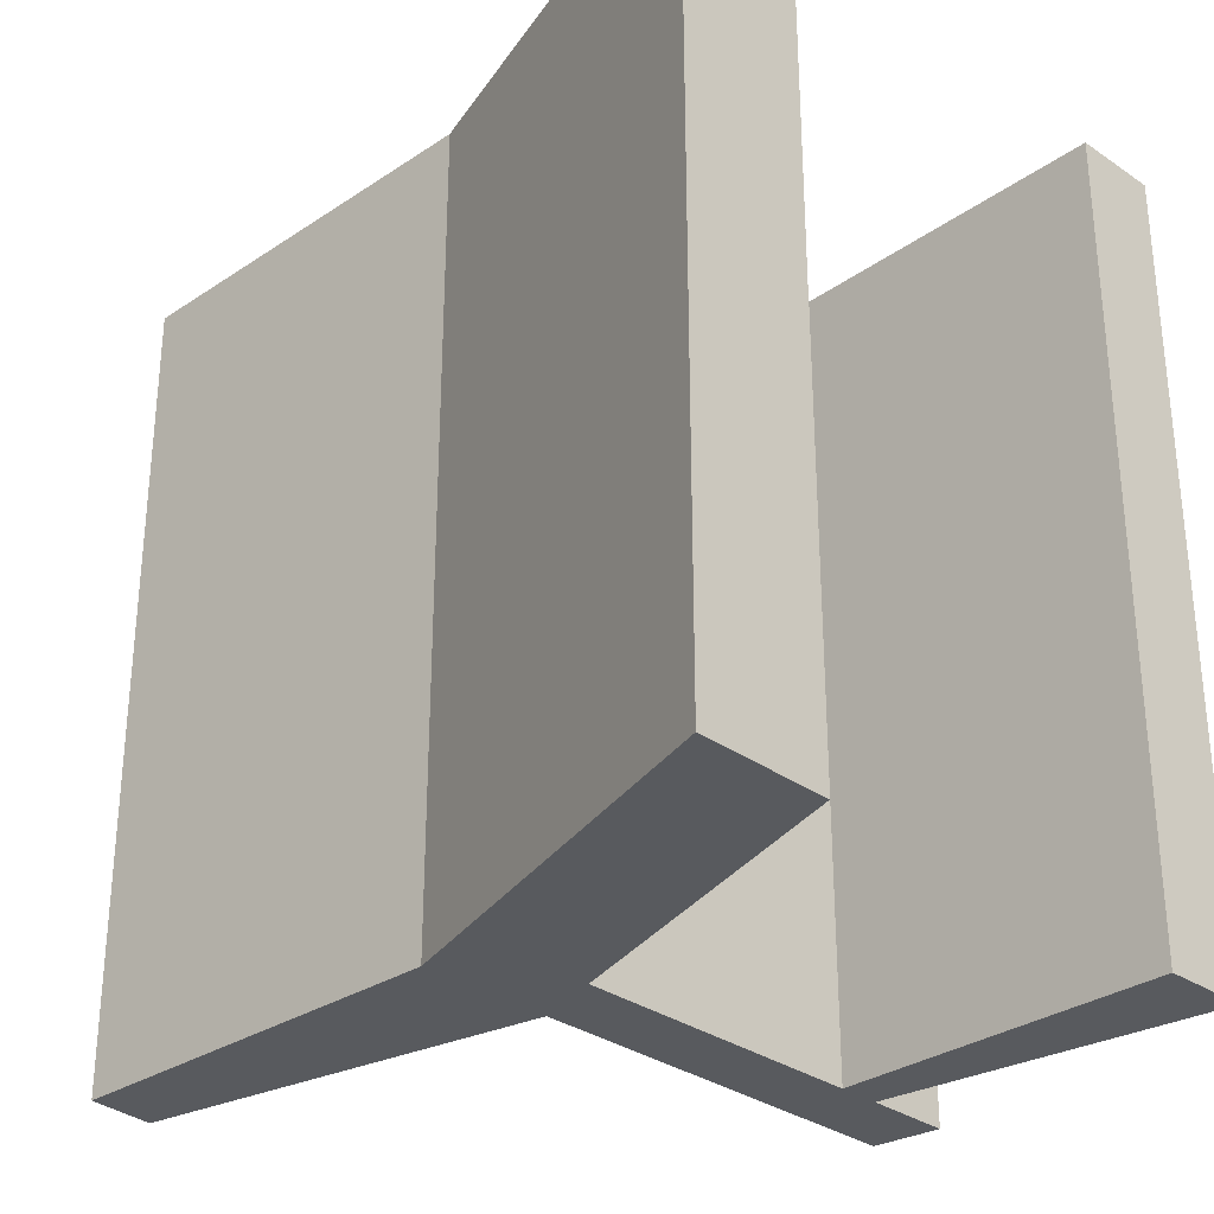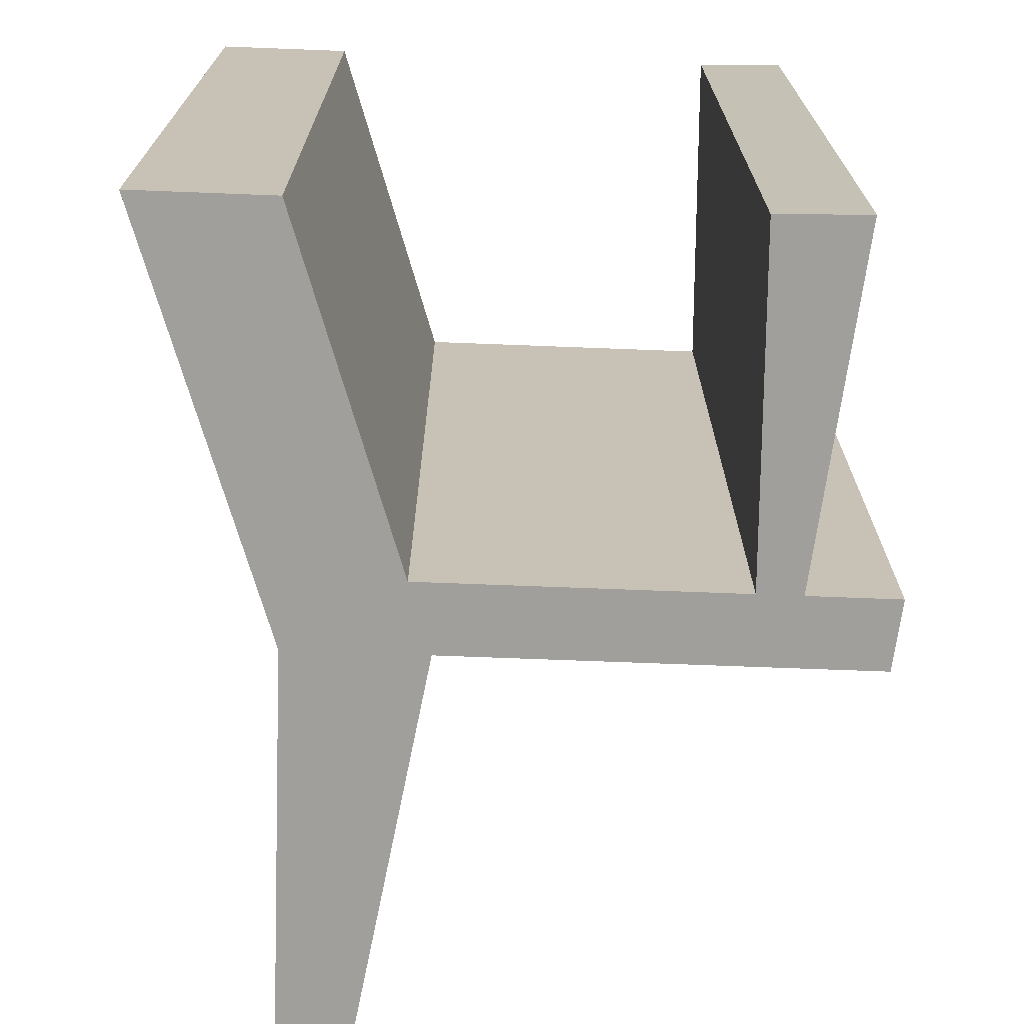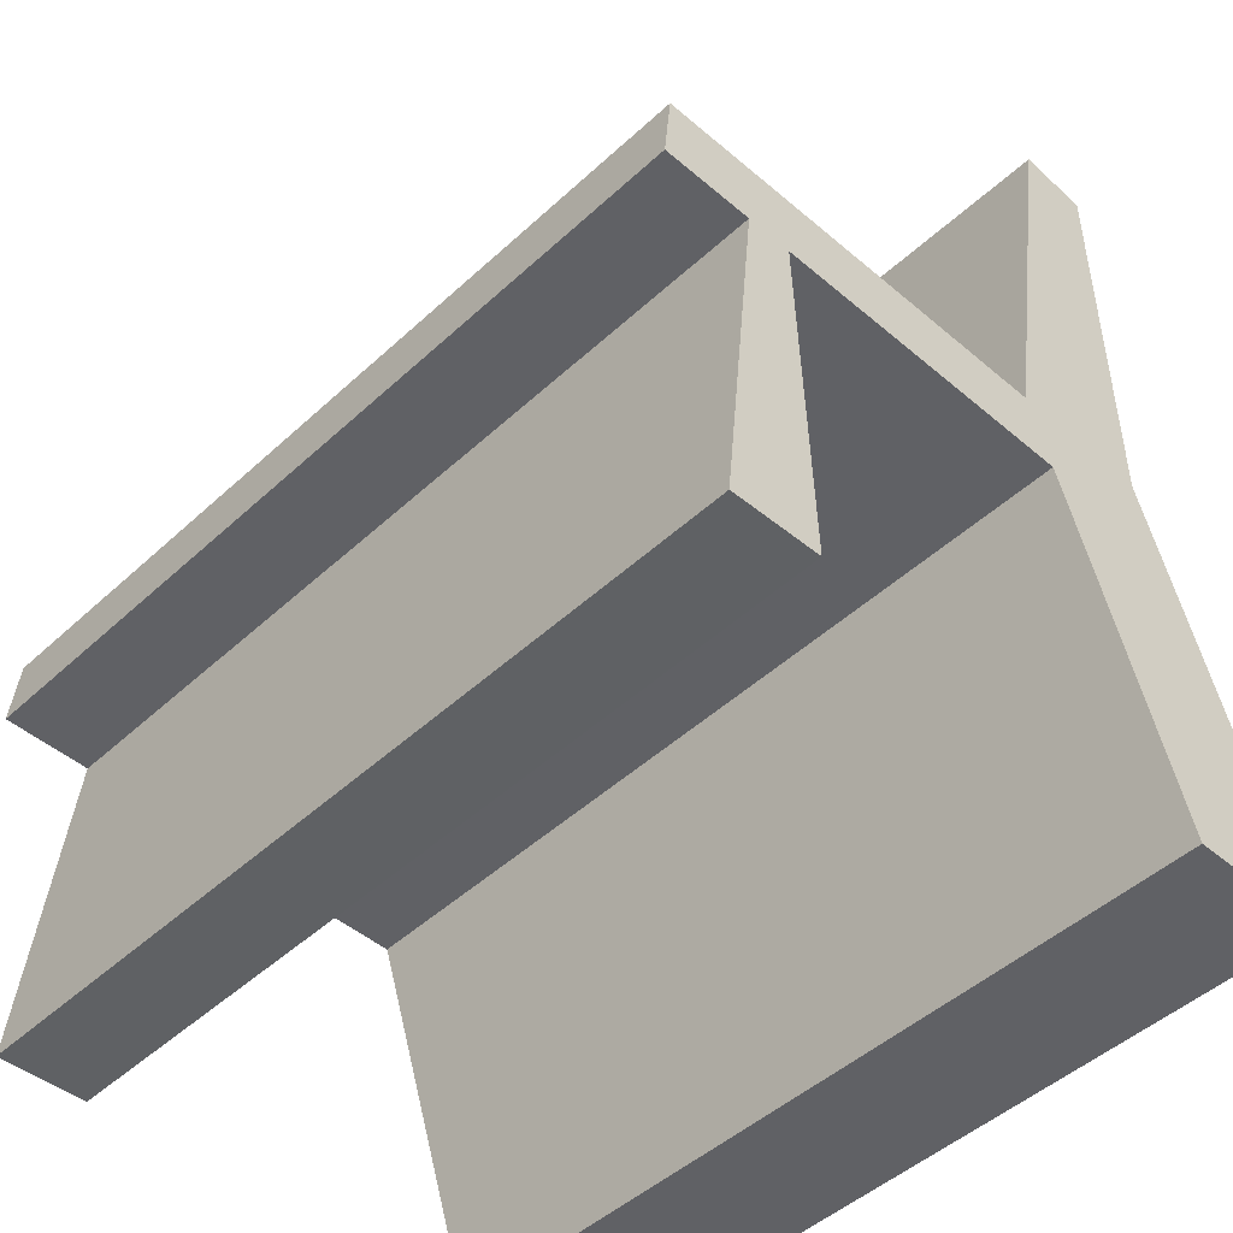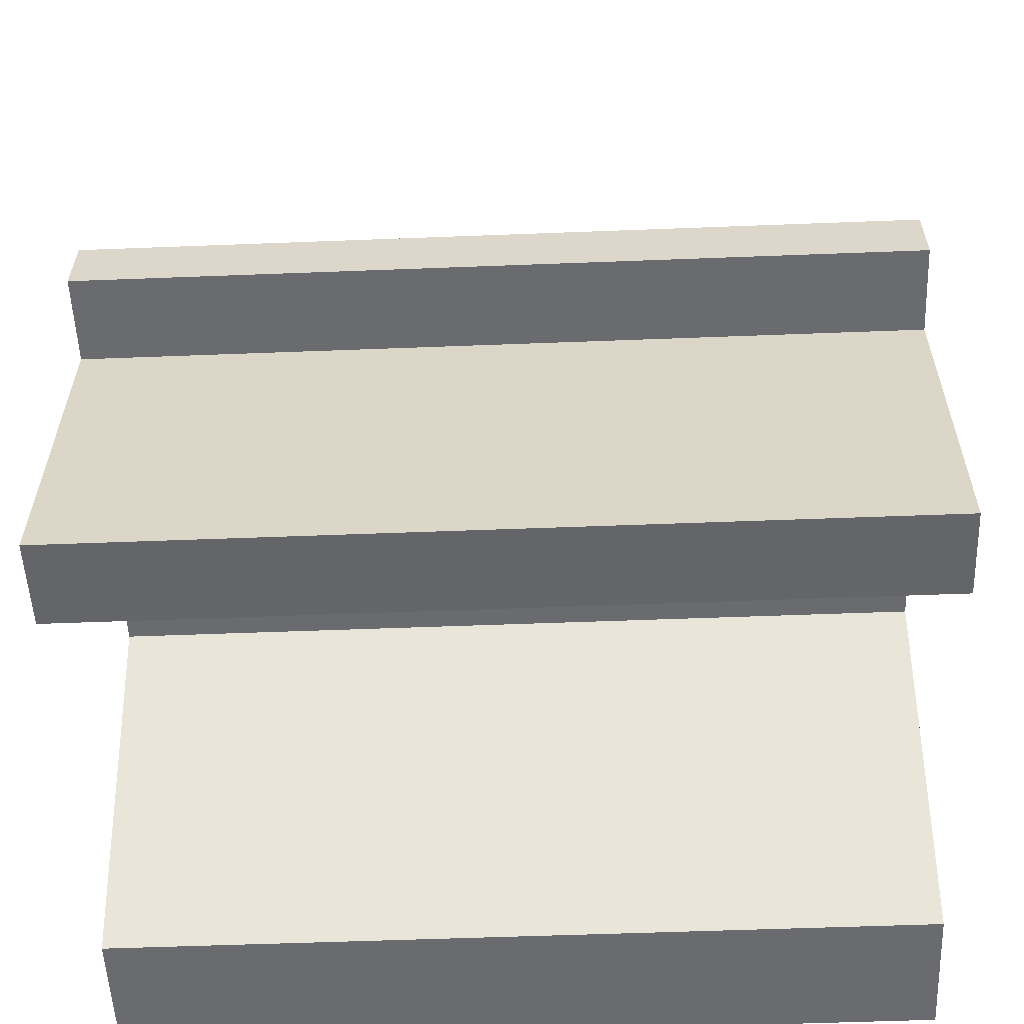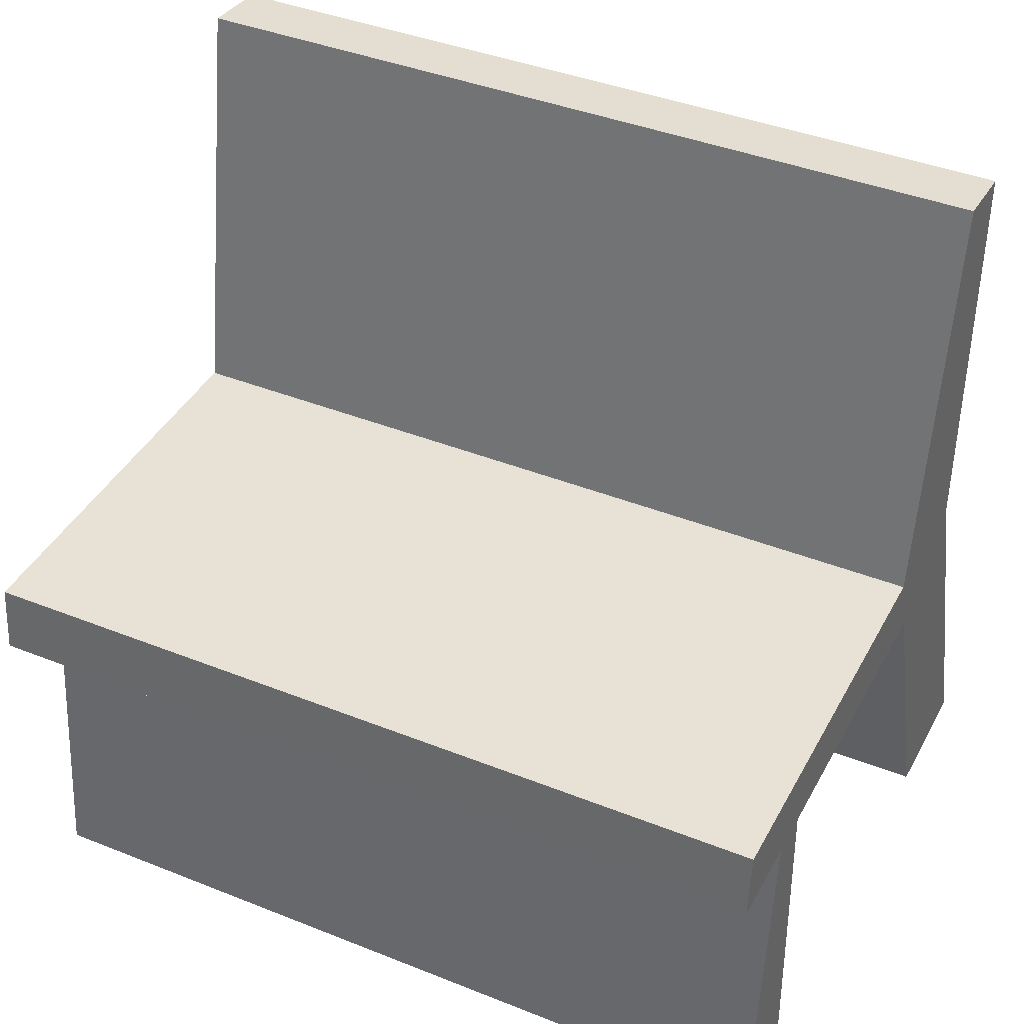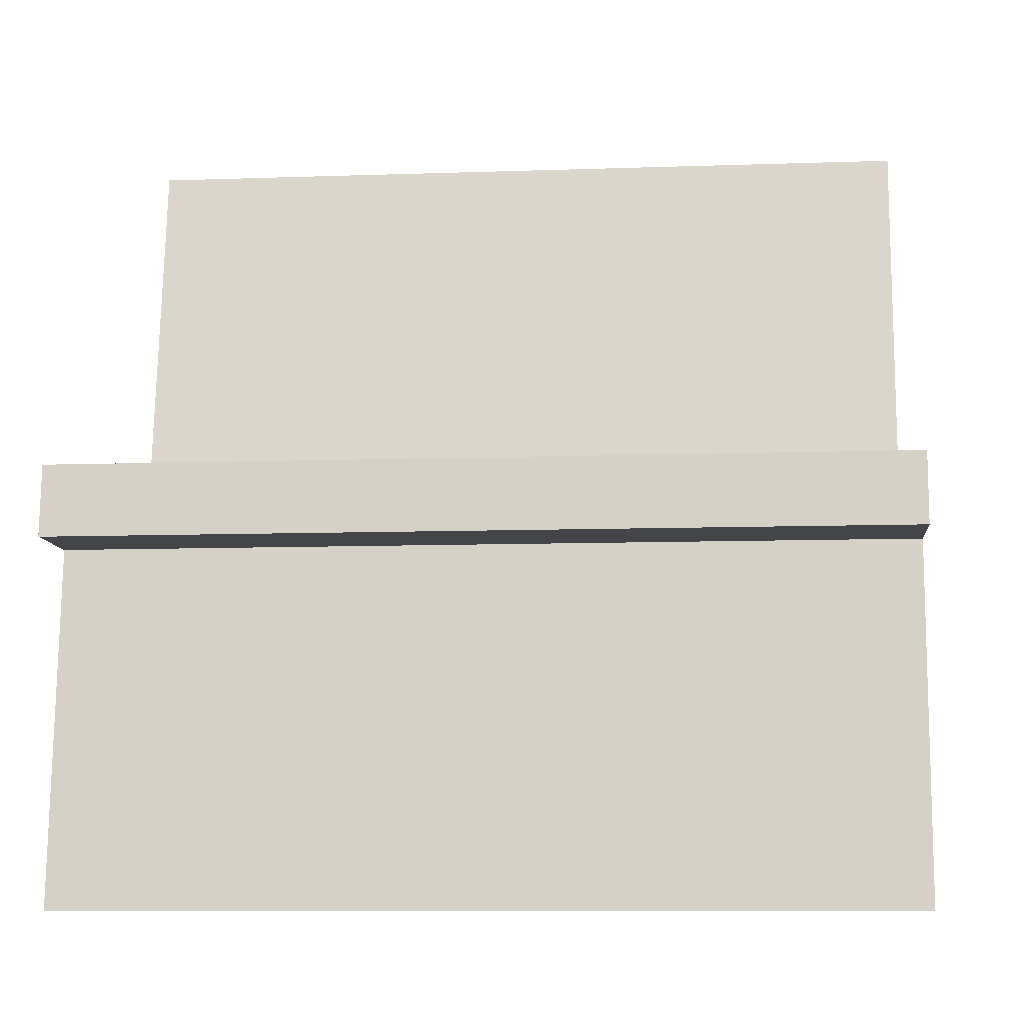
<metadata>
{"format":"obj","ext":"obj","renderer":"f3d","projection":"perspective","resolution":1024,"background":"white","views":[{"elev":-30.5,"azim":-46.2,"up":"+Z"},{"elev":-71.2,"azim":-2.2,"up":"+Z"},{"elev":-47.3,"azim":136.1,"up":"+Y"},{"elev":-53.3,"azim":92.4,"up":"+Y"},{"elev":40.5,"azim":116.1,"up":"+Y"},{"elev":-8.9,"azim":95.4,"up":"+Y"}]}
</metadata>
<code>
v -2.169 2.494 0
v 0.08273 2.494 0
v 0.08273 2.494 6
v -2.169 2.494 6
v -3 0 0
v -2.169 2.494 0
v -2.169 2.494 6
v -3 0 6
v -4 0 0
v -3 0 0
v -3 0 6
v -4 0 6
v -3 3 0
v -4 0 0
v -4 0 6
v -3 3 6
v -3 6 0
v -3 3 0
v -3 3 6
v -3 6 6
v -2.5 6.049 0
v -3 6 0
v -3 6 6
v -2.5 6.049 6
v -2 3 0
v -2.5 6.049 0
v -2.5 6.049 6
v -2 3 6
v 1 3 0
v -2 3 0
v -2 3 6
v 1 3 6
v 1.049 2.494 0
v 1 3 0
v 1 3 6
v 1.049 2.494 6
v 0.3988 2.494 0
v 1.049 2.494 0
v 1.049 2.494 6
v 0.3988 2.494 6
v 0.6532 -0.02167 0
v 0.3988 2.494 0
v 0.3988 2.494 6
v 0.6532 -0.02167 6
v 0 0 0
v 0.6532 -0.02167 0
v 0.6532 -0.02167 6
v 0 0 6
v 0.08273 2.494 0
v 0 0 0
v 0 0 6
v 0.08273 2.494 6
v 0.08273 2.494 6
v 0 0 6
v 0.6532 -0.02167 6
v 0.3988 2.494 6
v 1.049 2.494 6
v 1 3 6
v -2 3 6
v -2.5 6.049 6
v -3 6 6
v -3 3 6
v -4 0 6
v -3 0 6
v -2.169 2.494 6
v 0 0 0
v 0.08273 2.494 0
v -2.169 2.494 0
v -3 0 0
v -4 0 0
v -3 3 0
v -3 6 0
v -2.5 6.049 0
v -2 3 0
v 1 3 0
v 1.049 2.494 0
v 0.3988 2.494 0
v 0.6532 -0.02167 0
g 435f3866-e333-11ea-9b5c-54bf646e7e1f
f 1 2 4
f 4 2 3
g 436097e4-e333-11ea-aafe-54bf646e7e1f
f 5 6 8
f 8 6 7
g 4360e60a-e333-11ea-b45e-54bf646e7e1f
f 9 10 12
f 12 10 11
g 43610d12-e333-11ea-b3d9-54bf646e7e1f
f 13 14 16
f 16 14 15
g 43615b48-e333-11ea-a75a-54bf646e7e1f
f 17 18 20
f 20 18 19
g 4361a94c-e333-11ea-b0e0-54bf646e7e1f
f 21 22 24
f 24 22 23
g 43621e9e-e333-11ea-80cf-54bf646e7e1f
f 25 26 28
f 28 26 27
g 43626c9a-e333-11ea-8d05-54bf646e7e1f
f 29 30 32
f 32 30 31
g 4362baba-e333-11ea-823b-54bf646e7e1f
f 33 34 36
f 36 34 35
g 43632fee-e333-11ea-943b-54bf646e7e1f
f 37 38 40
f 40 38 39
g 4363a50a-e333-11ea-9d85-54bf646e7e1f
f 41 42 44
f 44 42 43
g 4363f32e-e333-11ea-9e38-54bf646e7e1f
f 45 46 48
f 48 46 47
g 43648f6c-e333-11ea-a298-54bf646e7e1f
f 49 50 52
f 52 50 51
g 43650490-e333-11ea-9e41-54bf646e7e1f
f 54 56 53
f 53 56 58
f 53 58 59
f 54 55 56
f 56 57 58
f 60 62 59
f 59 62 65
f 59 65 53
f 60 61 62
f 63 64 62
f 62 64 65
g 4365a0ca-e333-11ea-8b2a-54bf646e7e1f
f 78 66 77
f 77 66 67
f 77 67 75
f 75 67 74
f 74 67 68
f 74 68 71
f 71 68 69
f 71 69 70
f 72 73 71
f 71 73 74
f 75 76 77

</code>
